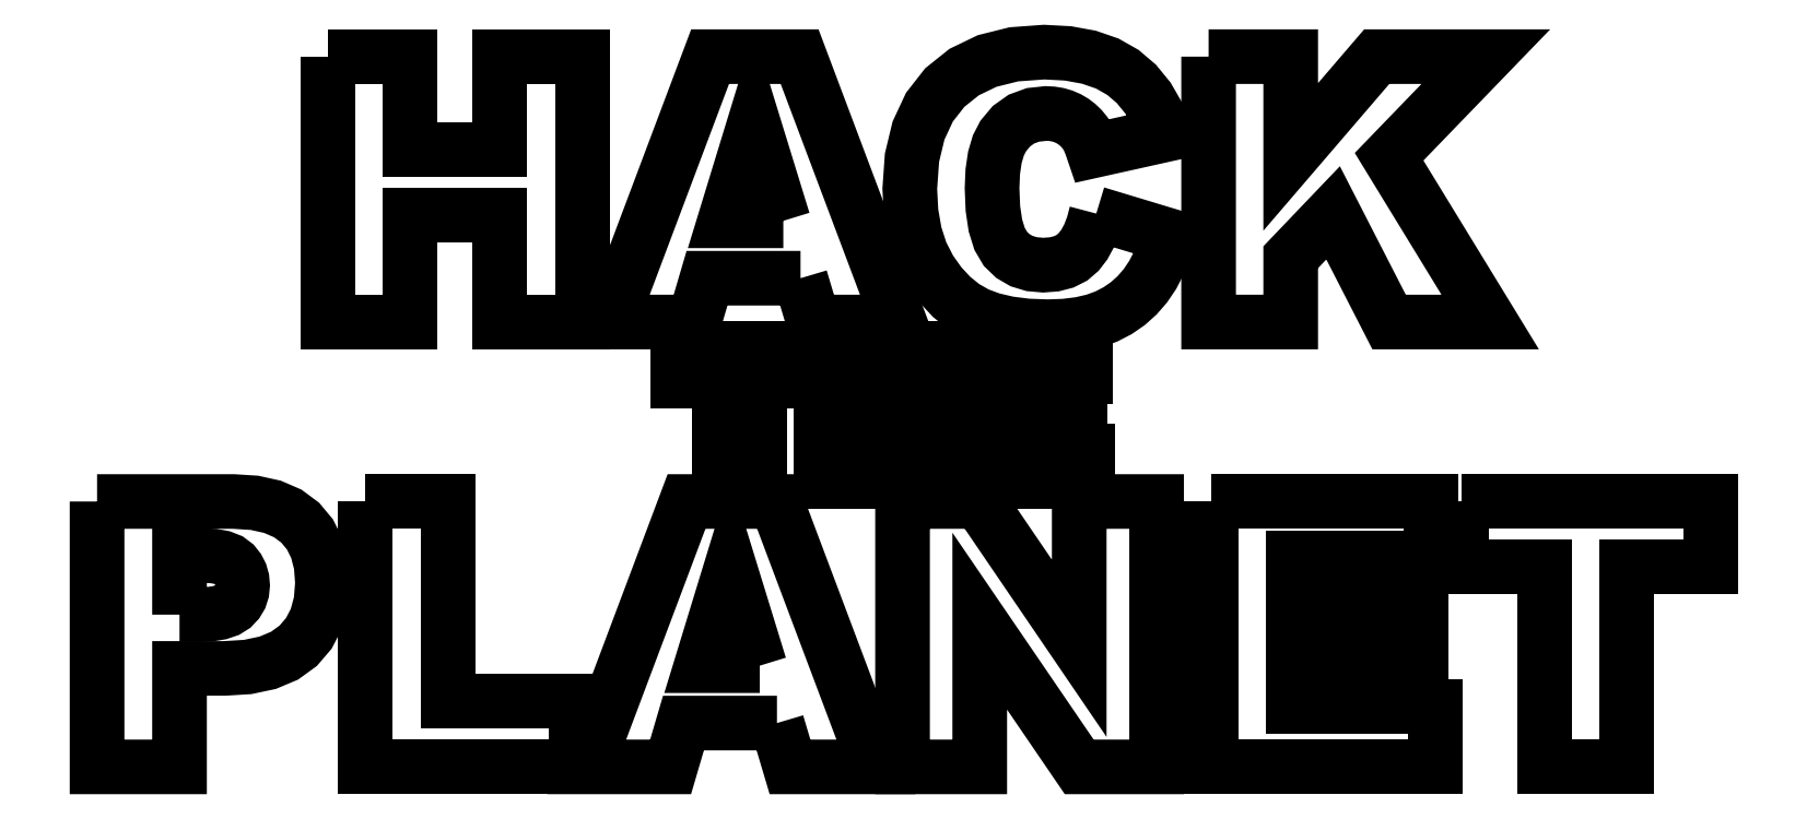
<metadata>
{"format":"dxf","ext":"dxf","renderer":"ezdxf+matplotlib","layout":"modelspace","background":"white","min_lineweight":24,"dpi":150}
</metadata>
<code>
0
SECTION
2
ENTITIES
0
LWPOLYLINE
8
Layer_1
90
49
70
0
10
-16.19
20
82.31
30
0
10
-13.94
20
82.31
30
0
10
-11.69
20
82.31
30
0
10
-9.447
20
82.31
30
0
10
-7.199
20
82.31
30
0
10
-7.199
20
79.77
30
0
10
-7.199
20
77.22
30
0
10
-7.199
20
74.68
30
0
10
-7.199
20
72.13
30
0
10
-4.744
20
72.13
30
0
10
-2.288
20
72.13
30
0
10
0.1675
20
72.13
30
0
10
2.623
20
72.13
30
0
10
2.623
20
74.68
30
0
10
2.623
20
77.22
30
0
10
2.623
20
79.77
30
0
10
2.623
20
82.31
30
0
10
4.88
20
82.31
30
0
10
7.138
20
82.31
30
0
10
9.395
20
82.31
30
0
10
11.65
20
82.31
30
0
10
11.65
20
75.04
30
0
10
11.65
20
67.76
30
0
10
11.65
20
60.49
30
0
10
11.65
20
53.22
30
0
10
9.395
20
53.22
30
0
10
7.138
20
53.22
30
0
10
4.88
20
53.22
30
0
10
2.623
20
53.22
30
0
10
2.623
20
56.16
30
0
10
2.623
20
59.1
30
0
10
2.623
20
62.04
30
0
10
2.623
20
64.99
30
0
10
0.1675
20
64.99
30
0
10
-2.288
20
64.99
30
0
10
-4.744
20
64.99
30
0
10
-7.199
20
64.99
30
0
10
-7.199
20
62.04
30
0
10
-7.199
20
59.1
30
0
10
-7.199
20
56.16
30
0
10
-7.199
20
53.22
30
0
10
-9.447
20
53.22
30
0
10
-11.69
20
53.22
30
0
10
-13.94
20
53.22
30
0
10
-16.19
20
53.22
30
0
10
-16.19
20
60.49
30
0
10
-16.19
20
67.76
30
0
10
-16.19
20
75.04
30
0
10
-16.19
20
82.31
30
0
0
LWPOLYLINE
8
Layer_1
90
33
70
0
10
35.56
20
58.02
30
0
10
33
20
58.02
30
0
10
30.44
20
58.02
30
0
10
27.88
20
58.02
30
0
10
25.32
20
58.02
30
0
10
24.97
20
56.82
30
0
10
24.62
20
55.62
30
0
10
24.27
20
54.42
30
0
10
23.92
20
53.22
30
0
10
21.62
20
53.22
30
0
10
19.32
20
53.22
30
0
10
17.02
20
53.22
30
0
10
14.73
20
53.22
30
0
10
17.46
20
60.49
30
0
10
20.19
20
67.76
30
0
10
22.93
20
75.04
30
0
10
25.66
20
82.31
30
0
10
28.11
20
82.31
30
0
10
30.56
20
82.31
30
0
10
33.01
20
82.31
30
0
10
35.46
20
82.31
30
0
10
38.2
20
75.04
30
0
10
40.93
20
67.76
30
0
10
43.66
20
60.49
30
0
10
46.4
20
53.22
30
0
10
44.05
20
53.22
30
0
10
41.7
20
53.22
30
0
10
39.34
20
53.22
30
0
10
36.99
20
53.22
30
0
10
36.64
20
54.42
30
0
10
36.28
20
55.62
30
0
10
35.92
20
56.82
30
0
10
35.56
20
58.02
30
0
0
LWPOLYLINE
8
Layer_1
90
13
70
0
10
33.68
20
64.31
30
0
10
32.87
20
66.93
30
0
10
32.07
20
69.54
30
0
10
31.27
20
72.15
30
0
10
30.46
20
74.77
30
0
10
29.67
20
72.15
30
0
10
28.87
20
69.54
30
0
10
28.07
20
66.93
30
0
10
27.27
20
64.31
30
0
10
28.87
20
64.31
30
0
10
30.47
20
64.31
30
0
10
32.08
20
64.31
30
0
10
33.68
20
64.31
30
0
0
LWPOLYLINE
8
Layer_1
90
85
70
0
10
67.95
20
65.11
30
0
10
69.92
20
64.51
30
0
10
71.89
20
63.91
30
0
10
73.86
20
63.32
30
0
10
75.83
20
62.72
30
0
10
75.37
20
61.14
30
0
10
74.8
20
59.68
30
0
10
74.12
20
58.37
30
0
10
73.33
20
57.19
30
0
10
72.42
20
56.14
30
0
10
71.41
20
55.24
30
0
10
70.3
20
54.47
30
0
10
69.08
20
53.83
30
0
10
67.73
20
53.34
30
0
10
66.21
20
52.99
30
0
10
64.52
20
52.77
30
0
10
62.65
20
52.7
30
0
10
60.39
20
52.79
30
0
10
58.34
20
53.05
30
0
10
56.51
20
53.47
30
0
10
54.89
20
54.07
30
0
10
53.44
20
54.9
30
0
10
52.1
20
55.98
30
0
10
50.85
20
57.33
30
0
10
49.71
20
58.93
30
0
10
48.76
20
60.79
30
0
10
48.08
20
62.89
30
0
10
47.67
20
65.24
30
0
10
47.53
20
67.82
30
0
10
47.77
20
71.23
30
0
10
48.49
20
74.21
30
0
10
49.68
20
76.77
30
0
10
51.36
20
78.92
30
0
10
53.48
20
80.62
30
0
10
56
20
81.83
30
0
10
58.92
20
82.56
30
0
10
62.23
20
82.81
30
0
10
64.83
20
82.67
30
0
10
67.14
20
82.25
30
0
10
69.15
20
81.56
30
0
10
70.87
20
80.58
30
0
10
72.34
20
79.32
30
0
10
73.61
20
77.77
30
0
10
74.68
20
75.91
30
0
10
75.55
20
73.76
30
0
10
73.56
20
73.32
30
0
10
71.58
20
72.87
30
0
10
69.6
20
72.43
30
0
10
67.61
20
71.99
30
0
10
67.4
20
72.61
30
0
10
67.18
20
73.14
30
0
10
66.96
20
73.58
30
0
10
66.74
20
73.94
30
0
10
66.34
20
74.42
30
0
10
65.9
20
74.85
30
0
10
65.42
20
75.22
30
0
10
64.89
20
75.52
30
0
10
64.33
20
75.77
30
0
10
63.74
20
75.94
30
0
10
63.11
20
76.04
30
0
10
62.45
20
76.08
30
0
10
61.01
20
75.93
30
0
10
59.75
20
75.46
30
0
10
58.67
20
74.69
30
0
10
57.77
20
73.62
30
0
10
57.23
20
72.58
30
0
10
56.85
20
71.27
30
0
10
56.62
20
69.71
30
0
10
56.54
20
67.88
30
0
10
56.63
20
65.65
30
0
10
56.91
20
63.8
30
0
10
57.36
20
62.33
30
0
10
58.01
20
61.24
30
0
10
58.82
20
60.45
30
0
10
59.77
20
59.9
30
0
10
60.88
20
59.56
30
0
10
62.13
20
59.45
30
0
10
63.35
20
59.54
30
0
10
64.4
20
59.81
30
0
10
65.29
20
60.26
30
0
10
66.02
20
60.9
30
0
10
66.64
20
61.7
30
0
10
67.17
20
62.67
30
0
10
67.61
20
63.81
30
0
10
67.95
20
65.11
30
0
0
LWPOLYLINE
8
Layer_1
90
49
70
0
10
80.25
20
82.31
30
0
10
82.5
20
82.31
30
0
10
84.75
20
82.31
30
0
10
86.99
20
82.31
30
0
10
89.24
20
82.31
30
0
10
89.24
20
79.56
30
0
10
89.24
20
76.81
30
0
10
89.24
20
74.06
30
0
10
89.24
20
71.32
30
0
10
91.6
20
74.06
30
0
10
93.95
20
76.81
30
0
10
96.31
20
79.56
30
0
10
98.67
20
82.31
30
0
10
101.7
20
82.31
30
0
10
104.6
20
82.31
30
0
10
107.6
20
82.31
30
0
10
110.6
20
82.31
30
0
10
108
20
79.57
30
0
10
105.3
20
76.82
30
0
10
102.7
20
74.08
30
0
10
100
20
71.34
30
0
10
102.8
20
66.81
30
0
10
105.6
20
62.28
30
0
10
108.3
20
57.75
30
0
10
111.1
20
53.22
30
0
10
108.3
20
53.22
30
0
10
105.6
20
53.22
30
0
10
102.8
20
53.22
30
0
10
100
20
53.22
30
0
10
98.48
20
56.21
30
0
10
96.95
20
59.2
30
0
10
95.42
20
62.19
30
0
10
93.88
20
65.18
30
0
10
92.72
20
63.97
30
0
10
91.56
20
62.75
30
0
10
90.4
20
61.54
30
0
10
89.24
20
60.32
30
0
10
89.24
20
58.55
30
0
10
89.24
20
56.77
30
0
10
89.24
20
55
30
0
10
89.24
20
53.22
30
0
10
86.99
20
53.22
30
0
10
84.75
20
53.22
30
0
10
82.5
20
53.22
30
0
10
80.25
20
53.22
30
0
10
80.25
20
60.49
30
0
10
80.25
20
67.76
30
0
10
80.25
20
75.04
30
0
10
80.25
20
82.31
30
0
0
LWPOLYLINE
8
Layer_1
90
37
70
0
10
-41.47
20
33.54
30
0
10
-37.73
20
33.54
30
0
10
-34
20
33.54
30
0
10
-30.26
20
33.54
30
0
10
-26.53
20
33.54
30
0
10
-24.24
20
33.4
30
0
10
-22.26
20
32.96
30
0
10
-20.59
20
32.24
30
0
10
-19.22
20
31.22
30
0
10
-18.16
20
29.94
30
0
10
-17.39
20
28.41
30
0
10
-16.94
20
26.63
30
0
10
-16.78
20
24.61
30
0
10
-16.95
20
22.53
30
0
10
-17.45
20
20.69
30
0
10
-18.28
20
19.09
30
0
10
-19.44
20
17.73
30
0
10
-20.94
20
16.64
30
0
10
-22.78
20
15.87
30
0
10
-24.98
20
15.4
30
0
10
-27.52
20
15.25
30
0
10
-28.75
20
15.25
30
0
10
-29.98
20
15.25
30
0
10
-31.21
20
15.25
30
0
10
-32.44
20
15.25
30
0
10
-32.44
20
12.55
30
0
10
-32.44
20
9.849
30
0
10
-32.44
20
7.15
30
0
10
-32.44
20
4.451
30
0
10
-34.7
20
4.451
30
0
10
-36.96
20
4.451
30
0
10
-39.21
20
4.451
30
0
10
-41.47
20
4.451
30
0
10
-41.47
20
11.72
30
0
10
-41.47
20
19
30
0
10
-41.47
20
26.27
30
0
10
-41.47
20
33.54
30
0
0
LWPOLYLINE
8
Layer_1
90
29
70
0
10
-32.44
20
21.14
30
0
10
-31.89
20
21.14
30
0
10
-31.34
20
21.14
30
0
10
-30.79
20
21.14
30
0
10
-30.24
20
21.14
30
0
10
-29.04
20
21.2
30
0
10
-28.03
20
21.36
30
0
10
-27.21
20
21.64
30
0
10
-26.59
20
22.03
30
0
10
-26.13
20
22.52
30
0
10
-25.8
20
23.07
30
0
10
-25.6
20
23.68
30
0
10
-25.54
20
24.35
30
0
10
-25.59
20
25.01
30
0
10
-25.76
20
25.62
30
0
10
-26.05
20
26.17
30
0
10
-26.45
20
26.68
30
0
10
-27
20
27.09
30
0
10
-27.76
20
27.39
30
0
10
-28.72
20
27.57
30
0
10
-29.88
20
27.63
30
0
10
-30.52
20
27.63
30
0
10
-31.16
20
27.63
30
0
10
-31.8
20
27.63
30
0
10
-32.44
20
27.63
30
0
10
-32.44
20
26.01
30
0
10
-32.44
20
24.38
30
0
10
-32.44
20
22.76
30
0
10
-32.44
20
21.14
30
0
0
LWPOLYLINE
8
Layer_1
90
25
70
0
10
-12.06
20
33.54
30
0
10
-9.814
20
33.54
30
0
10
-7.567
20
33.54
30
0
10
-5.319
20
33.54
30
0
10
-3.072
20
33.54
30
0
10
-3.072
20
28.06
30
0
10
-3.072
20
22.58
30
0
10
-3.072
20
17.1
30
0
10
-3.072
20
11.61
30
0
10
0.4354
20
11.61
30
0
10
3.943
20
11.61
30
0
10
7.45
20
11.61
30
0
10
10.96
20
11.61
30
0
10
10.96
20
9.824
30
0
10
10.96
20
8.033
30
0
10
10.96
20
6.242
30
0
10
10.96
20
4.451
30
0
10
5.203
20
4.451
30
0
10
-0.5518
20
4.451
30
0
10
-6.307
20
4.451
30
0
10
-12.06
20
4.451
30
0
10
-12.06
20
11.72
30
0
10
-12.06
20
19
30
0
10
-12.06
20
26.27
30
0
10
-12.06
20
33.54
30
0
0
LWPOLYLINE
8
Layer_1
90
33
70
0
10
32.98
20
9.253
30
0
10
30.42
20
9.253
30
0
10
27.86
20
9.253
30
0
10
25.3
20
9.253
30
0
10
22.74
20
9.253
30
0
10
22.39
20
8.053
30
0
10
22.04
20
6.852
30
0
10
21.69
20
5.652
30
0
10
21.34
20
4.451
30
0
10
19.04
20
4.451
30
0
10
16.74
20
4.451
30
0
10
14.45
20
4.451
30
0
10
12.15
20
4.451
30
0
10
14.88
20
11.72
30
0
10
17.62
20
19
30
0
10
20.35
20
26.27
30
0
10
23.08
20
33.54
30
0
10
25.53
20
33.54
30
0
10
27.98
20
33.54
30
0
10
30.43
20
33.54
30
0
10
32.88
20
33.54
30
0
10
35.62
20
26.27
30
0
10
38.35
20
19
30
0
10
41.09
20
11.72
30
0
10
43.82
20
4.451
30
0
10
41.47
20
4.451
30
0
10
39.12
20
4.451
30
0
10
36.76
20
4.451
30
0
10
34.41
20
4.451
30
0
10
34.06
20
5.652
30
0
10
33.7
20
6.852
30
0
10
33.34
20
8.053
30
0
10
32.98
20
9.253
30
0
0
LWPOLYLINE
8
Layer_1
90
13
70
0
10
31.1
20
15.54
30
0
10
30.3
20
18.16
30
0
10
29.49
20
20.77
30
0
10
28.69
20
23.39
30
0
10
27.88
20
26
30
0
10
27.09
20
23.39
30
0
10
26.29
20
20.77
30
0
10
25.49
20
18.16
30
0
10
24.69
20
15.54
30
0
10
26.29
20
15.54
30
0
10
27.89
20
15.54
30
0
10
29.5
20
15.54
30
0
10
31.1
20
15.54
30
0
0
LWPOLYLINE
8
Layer_1
90
41
70
0
10
46.74
20
33.54
30
0
10
48.83
20
33.54
30
0
10
50.93
20
33.54
30
0
10
53.03
20
33.54
30
0
10
55.13
20
33.54
30
0
10
57.87
20
29.52
30
0
10
60.61
20
25.5
30
0
10
63.35
20
21.47
30
0
10
66.08
20
17.45
30
0
10
66.08
20
21.47
30
0
10
66.08
20
25.5
30
0
10
66.08
20
29.52
30
0
10
66.08
20
33.54
30
0
10
68.2
20
33.54
30
0
10
70.32
20
33.54
30
0
10
72.44
20
33.54
30
0
10
74.56
20
33.54
30
0
10
74.56
20
26.27
30
0
10
74.56
20
19
30
0
10
74.56
20
11.72
30
0
10
74.56
20
4.451
30
0
10
72.44
20
4.451
30
0
10
70.32
20
4.451
30
0
10
68.2
20
4.451
30
0
10
66.08
20
4.451
30
0
10
63.36
20
8.445
30
0
10
60.64
20
12.44
30
0
10
57.91
20
16.43
30
0
10
55.19
20
20.43
30
0
10
55.19
20
16.43
30
0
10
55.19
20
12.44
30
0
10
55.19
20
8.445
30
0
10
55.19
20
4.451
30
0
10
53.08
20
4.451
30
0
10
50.96
20
4.451
30
0
10
48.85
20
4.451
30
0
10
46.74
20
4.451
30
0
10
46.74
20
11.72
30
0
10
46.74
20
19
30
0
10
46.74
20
26.27
30
0
10
46.74
20
33.54
30
0
0
LWPOLYLINE
8
Layer_1
90
49
70
0
10
80.55
20
33.54
30
0
10
86.57
20
33.54
30
0
10
92.59
20
33.54
30
0
10
98.62
20
33.54
30
0
10
104.6
20
33.54
30
0
10
104.6
20
31.99
30
0
10
104.6
20
30.44
30
0
10
104.6
20
28.88
30
0
10
104.6
20
27.33
30
0
10
100.9
20
27.33
30
0
10
97.1
20
27.33
30
0
10
93.33
20
27.33
30
0
10
89.56
20
27.33
30
0
10
89.56
20
26.17
30
0
10
89.56
20
25.02
30
0
10
89.56
20
23.86
30
0
10
89.56
20
22.71
30
0
10
93.06
20
22.71
30
0
10
96.55
20
22.71
30
0
10
100.1
20
22.71
30
0
10
103.5
20
22.71
30
0
10
103.5
20
21.22
30
0
10
103.5
20
19.74
30
0
10
103.5
20
18.26
30
0
10
103.5
20
16.77
30
0
10
100.1
20
16.77
30
0
10
96.55
20
16.77
30
0
10
93.06
20
16.77
30
0
10
89.56
20
16.77
30
0
10
89.56
20
15.34
30
0
10
89.56
20
13.91
30
0
10
89.56
20
12.47
30
0
10
89.56
20
11.04
30
0
10
93.44
20
11.04
30
0
10
97.32
20
11.04
30
0
10
101.2
20
11.04
30
0
10
105.1
20
11.04
30
0
10
105.1
20
9.392
30
0
10
105.1
20
7.745
30
0
10
105.1
20
6.098
30
0
10
105.1
20
4.451
30
0
10
98.94
20
4.451
30
0
10
92.81
20
4.451
30
0
10
86.68
20
4.451
30
0
10
80.55
20
4.451
30
0
10
80.55
20
11.72
30
0
10
80.55
20
19
30
0
10
80.55
20
26.27
30
0
10
80.55
20
33.54
30
0
0
LWPOLYLINE
8
Layer_1
90
33
70
0
10
107.9
20
33.54
30
0
10
114.7
20
33.54
30
0
10
121.6
20
33.54
30
0
10
128.4
20
33.54
30
0
10
135.2
20
33.54
30
0
10
135.2
20
31.75
30
0
10
135.2
20
29.95
30
0
10
135.2
20
28.15
30
0
10
135.2
20
26.36
30
0
10
132.9
20
26.36
30
0
10
130.6
20
26.36
30
0
10
128.3
20
26.36
30
0
10
126.1
20
26.36
30
0
10
126.1
20
20.88
30
0
10
126.1
20
15.4
30
0
10
126.1
20
9.928
30
0
10
126.1
20
4.451
30
0
10
123.8
20
4.451
30
0
10
121.6
20
4.451
30
0
10
119.3
20
4.451
30
0
10
117.1
20
4.451
30
0
10
117.1
20
9.928
30
0
10
117.1
20
15.4
30
0
10
117.1
20
20.88
30
0
10
117.1
20
26.36
30
0
10
114.8
20
26.36
30
0
10
112.5
20
26.36
30
0
10
110.2
20
26.36
30
0
10
107.9
20
26.36
30
0
10
107.9
20
28.15
30
0
10
107.9
20
29.95
30
0
10
107.9
20
31.75
30
0
10
107.9
20
33.54
30
0
0
LWPOLYLINE
8
Layer_1
90
9
70
0
10
22.07
20
50.3
30
0
10
35.73
20
50.3
30
0
10
35.73
20
46.71
30
0
10
31.14
20
46.71
30
0
10
31.14
20
35.76
30
0
10
26.65
20
35.76
30
0
10
26.65
20
46.71
30
0
10
22.07
20
46.71
30
0
10
22.07
20
50.3
30
0
0
LWPOLYLINE
8
Layer_1
90
13
70
0
10
37.79
20
50.3
30
0
10
42.29
20
50.3
30
0
10
42.29
20
45.21
30
0
10
47.2
20
45.21
30
0
10
47.2
20
50.3
30
0
10
51.71
20
50.3
30
0
10
51.71
20
35.76
30
0
10
47.2
20
35.76
30
0
10
47.2
20
41.64
30
0
10
42.29
20
41.64
30
0
10
42.29
20
35.76
30
0
10
37.79
20
35.76
30
0
10
37.79
20
50.3
30
0
0
LWPOLYLINE
8
Layer_1
90
13
70
0
10
54.71
20
50.3
30
0
10
66.75
20
50.3
30
0
10
66.75
20
47.2
30
0
10
59.21
20
47.2
30
0
10
59.21
20
44.88
30
0
10
66.21
20
44.88
30
0
10
66.21
20
41.92
30
0
10
59.21
20
41.92
30
0
10
59.21
20
39.05
30
0
10
66.97
20
39.05
30
0
10
66.97
20
35.76
30
0
10
54.71
20
35.76
30
0
10
54.71
20
50.3
30
0
0
ENDSEC
0
EOF

</code>
